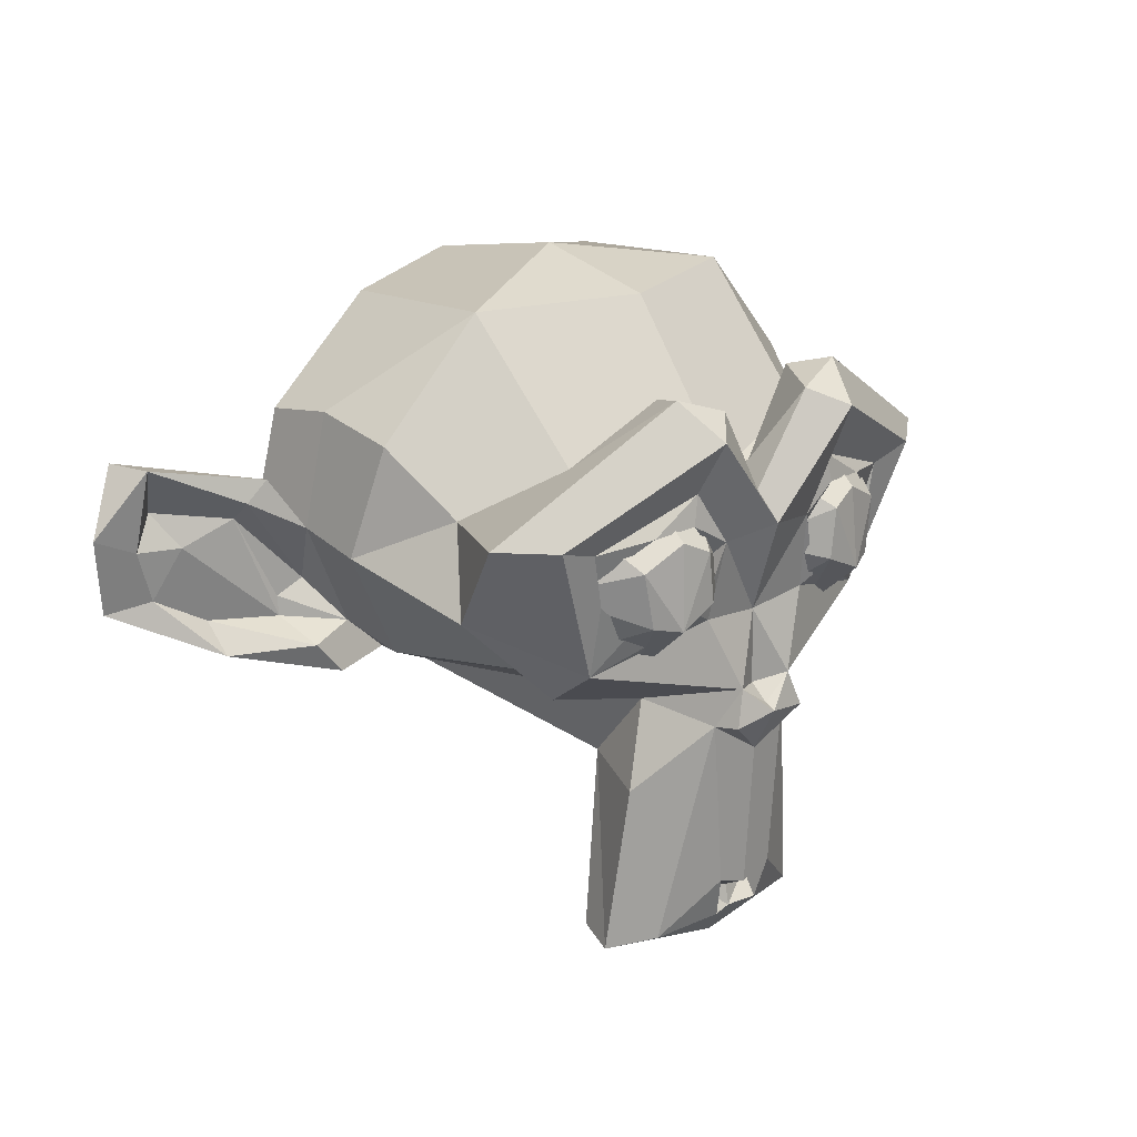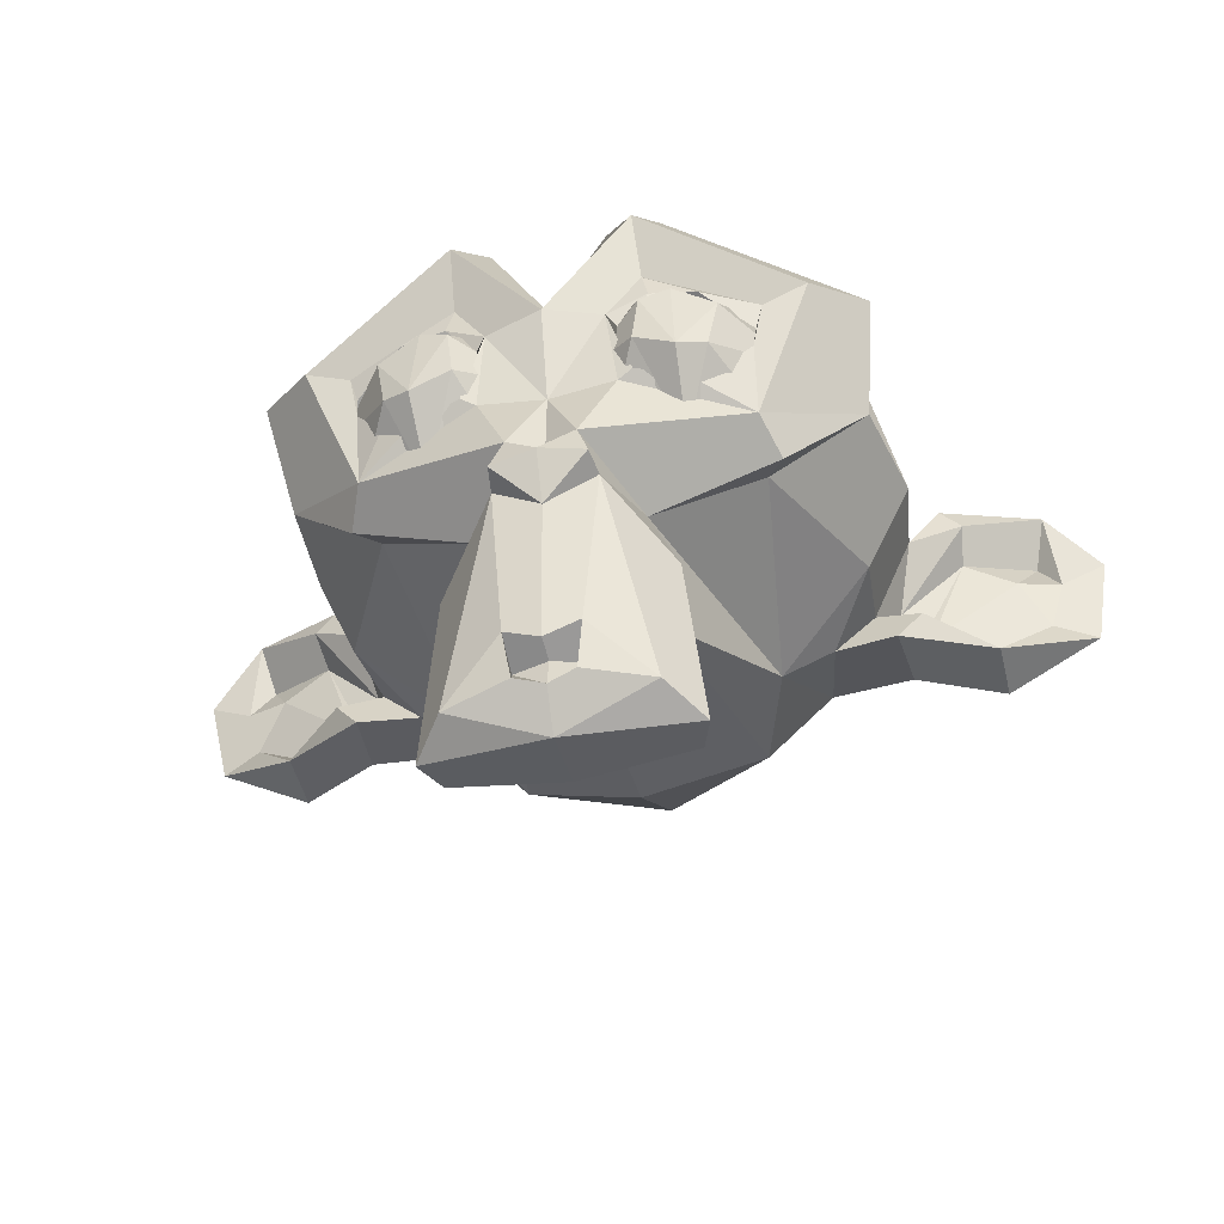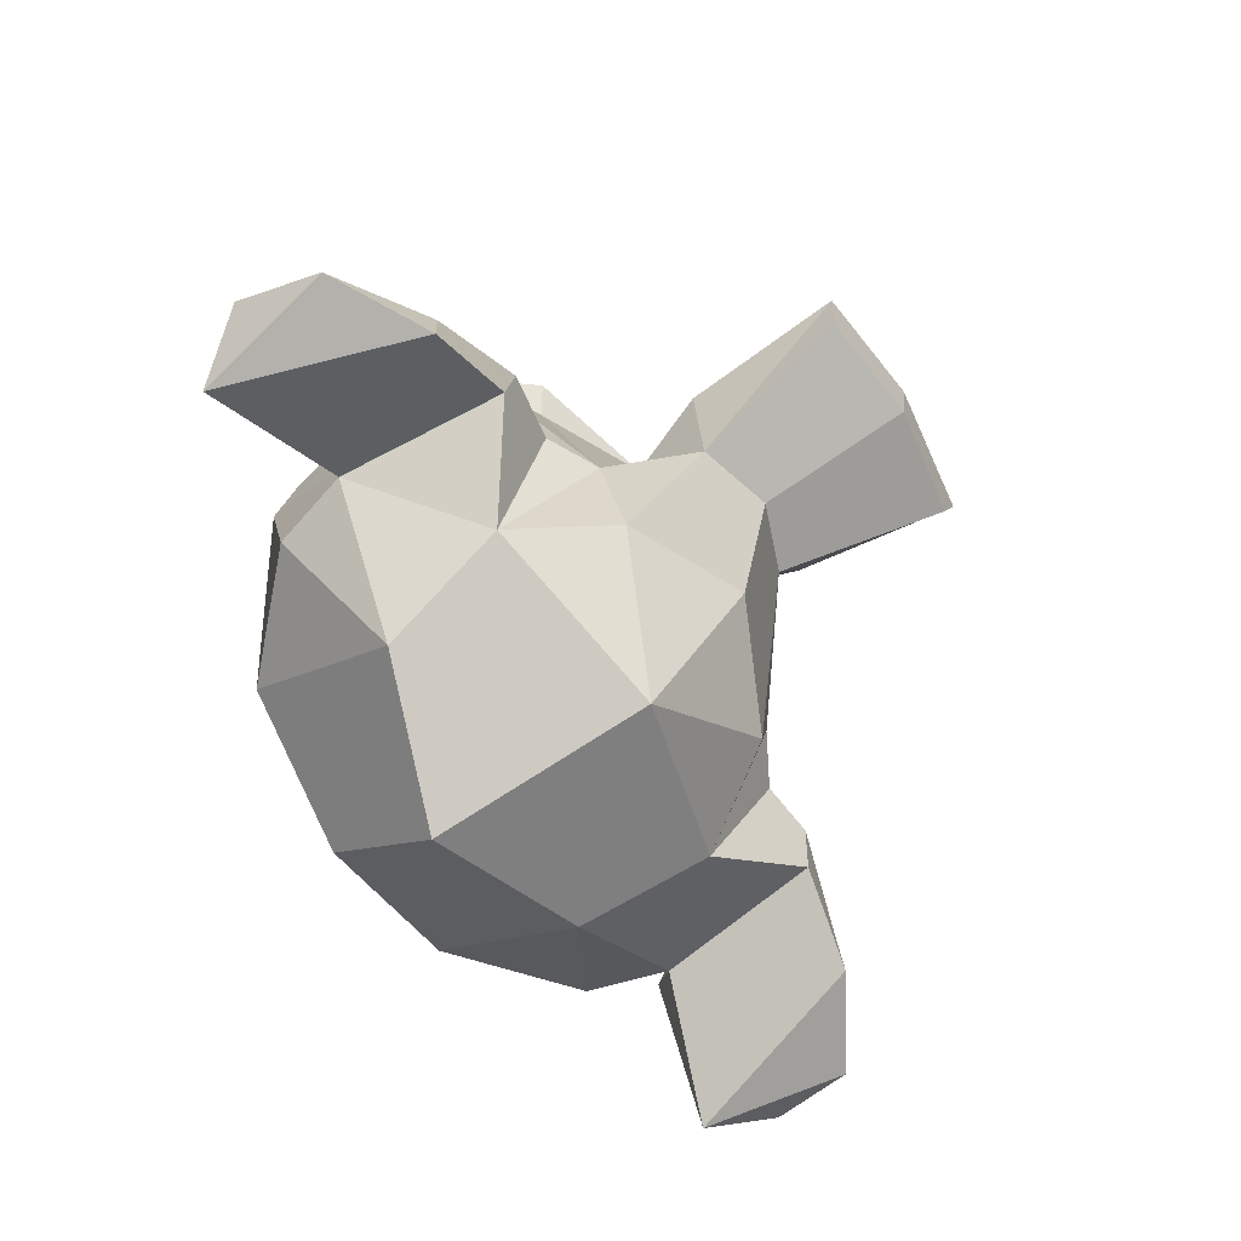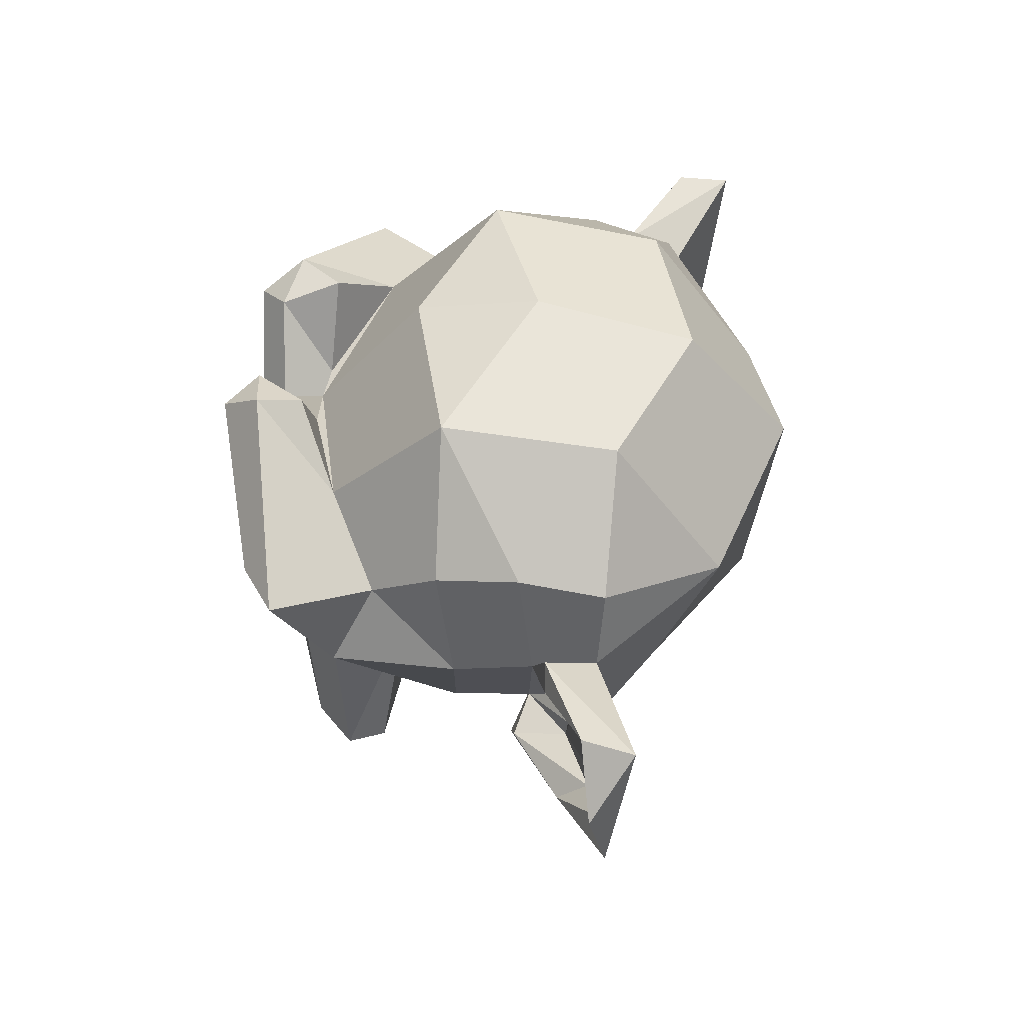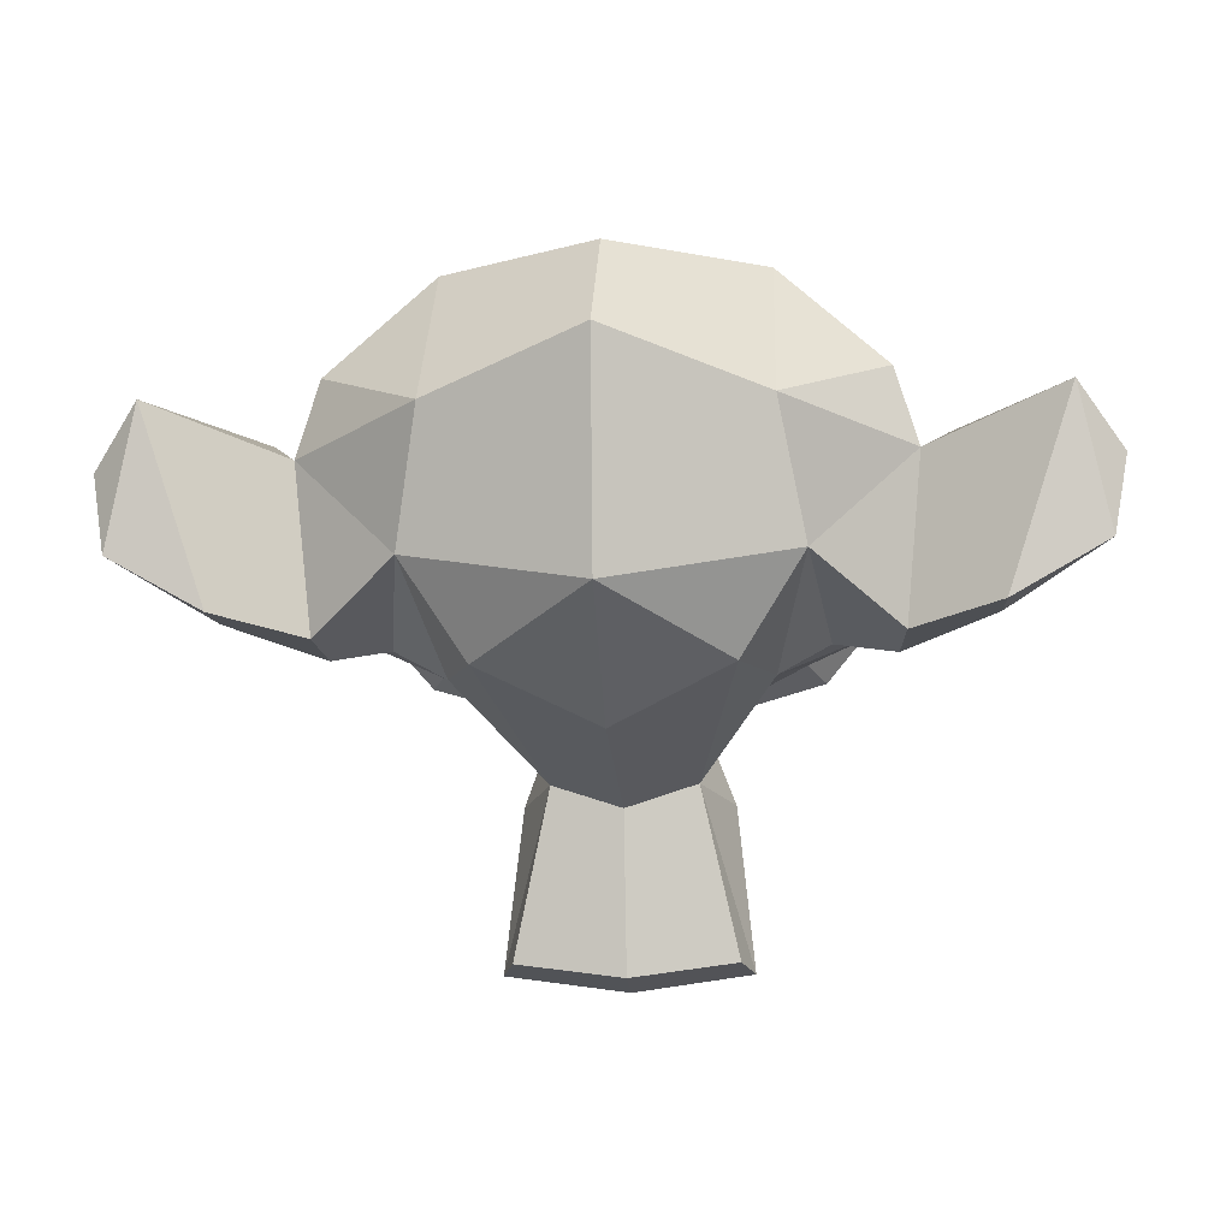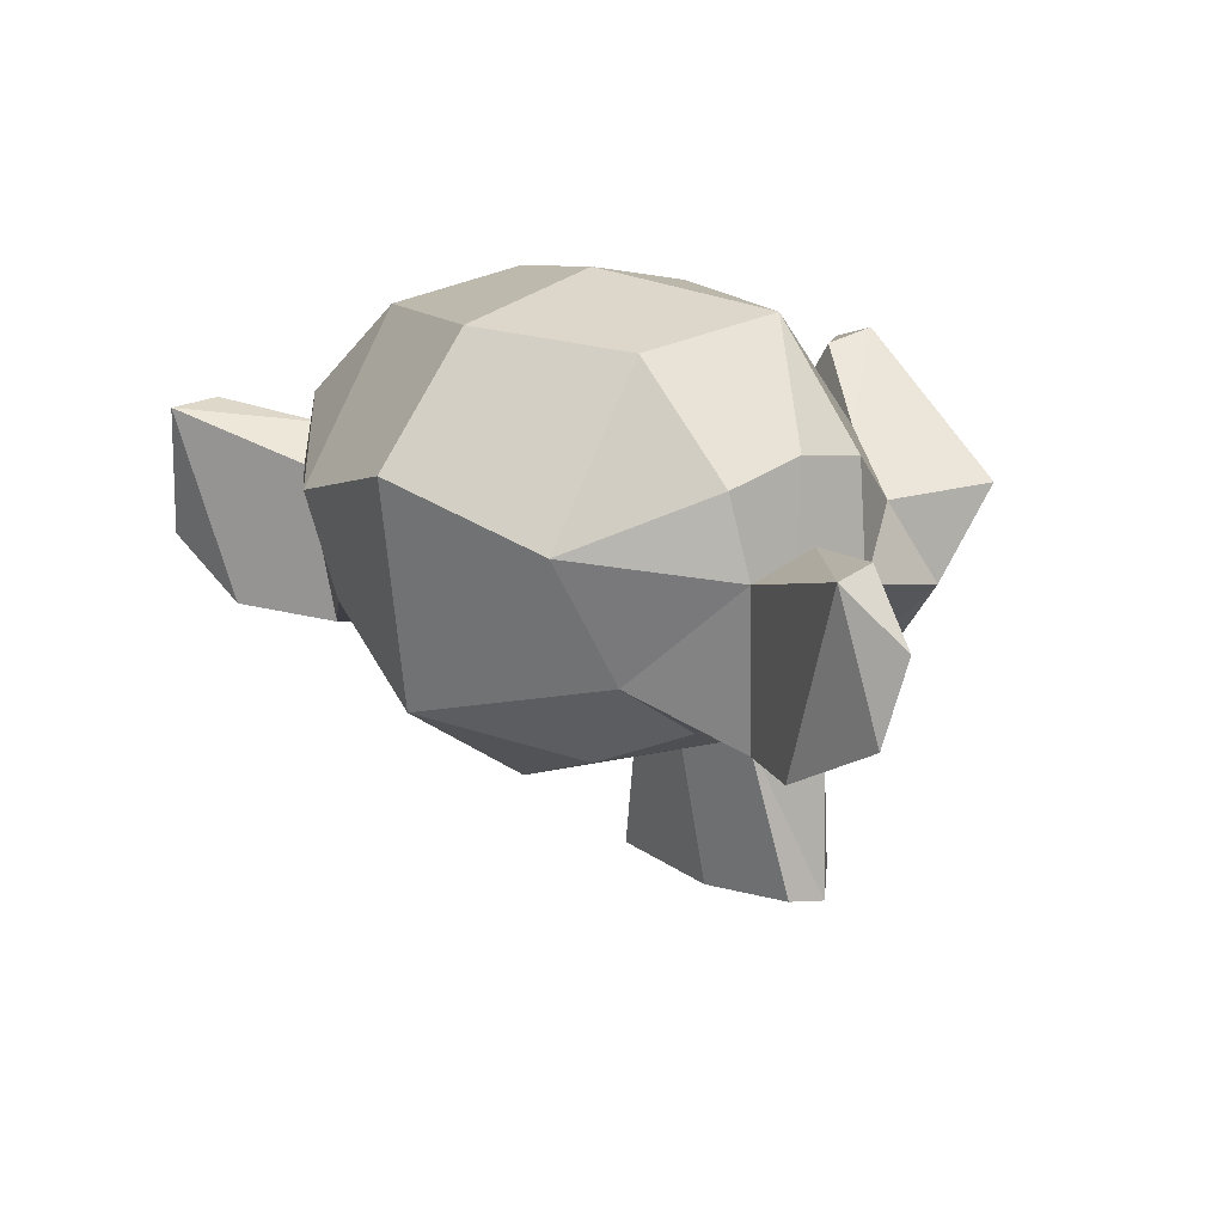
<metadata>
{"format":"obj","ext":"obj","renderer":"f3d","projection":"perspective","resolution":1024,"background":"white","views":[{"elev":20.3,"azim":-44.2,"up":"+Y"},{"elev":-44.2,"azim":13.3,"up":"+Y"},{"elev":-70.8,"azim":-58.7,"up":"+Z"},{"elev":49.3,"azim":99.5,"up":"+Y"},{"elev":-13.5,"azim":-175.7,"up":"+Y"},{"elev":18.1,"azim":-136.7,"up":"+Y"}]}
</metadata>
<code>
o Suzanne
v 0.2582 0.08674 0.4566
v -0.2582 0.08674 0.4566
v 0.3219 0.03219 0.3402
v -0.3219 0.03219 0.3402
v -0.2053 -0.02348 0.3685
v 0.2053 -0.02348 0.3685
v 0.1431 0.1078 0.4765
v 0.09196 0.03219 0.3816
v -0.09196 0.03219 0.3816
v -0.03862 0.1421 0.391
v 0.03862 0.1421 0.391
v 0.1537 0.1945 0.4764
v -0.1537 0.1945 0.4764
v 0.09196 0.2575 0.3816
v -0.09196 0.2575 0.3816
v 0.2069 0.3035 0.3632
v -0.2069 0.3035 0.3632
v -0.2035 0.219 0.4675
v 0.2035 0.219 0.4675
v -0.2749 0.1815 0.4521
v 0.3219 0.2575 0.3402
v -0.3219 0.2575 0.3402
v 0.3727 0.1424 0.3334
v -0.3727 0.1424 0.3334
v 0.2749 0.1815 0.4521
v -0.1431 0.1078 0.4765
v 0.2112 0.07556 0.4772
v -0.2112 0.07556 0.4772
v 0 0.2529 0.4368
v 0 0.2069 0.4828
v 0 -0.4528 0.4305
v 0 -0.1104 0.469
v 0 0.2678 0.362
v 0 0.5288 -0.3219
v 0 0.3311 -0.5012
v 0 -0.2253 -0.2069
v -0.1279 -0.1139 0.3061
v 0.1839 -0.2575 0.3357
v -0.1839 -0.2575 0.3357
v -0.2145 -0.5502 0.3104
v 0.2145 -0.5502 0.3104
v 0.3427 -0.04942 0.3171
v -0.3427 -0.04942 0.3171
v 0.4731 0.09503 0.2472
v 0.5019 0.2479 0.3462
v -0.5019 0.2479 0.3462
v 0.1848 0.4376 0.4294
v -0.1848 0.4376 0.4294
v 0.09625 0.4064 0.4489
v -0.09625 0.4064 0.4489
v 0.154 0.2837 0.4484
v 0.1122 0.05901 0.4376
v 0.3177 -0.001399 0.3758
v 0.3371 0.2151 0.405
v -0.154 0.2837 0.4484
v -0.05906 -0.4315 0.4315
v -0.04779 -0.5063 0.4131
v 0 -0.1149 0.4414
v 0 -0.08276 0.4368
v 0.05588 -0.07079 0.4661
v -0.3177 -0.001399 0.3758
v -0.4131 0.2392 0.4131
v 0.4131 0.2392 0.4131
v -0.1499 0.3771 0.5026
v 0.1499 0.3771 0.5026
v -0.05588 -0.07079 0.4661
v 0.08325 -0.1402 0.4316
v 0.1607 -0.5216 0.3824
v -0.1607 -0.5216 0.3824
v 0 -0.5758 0.3532
v 0 0.04739 0.4336
v -0.1122 0.05901 0.4376
v -0.07676 -0.1323 0.4778
v 0 -0.1195 0.4874
v 0.07676 -0.1323 0.4778
v 0 -0.1982 0.4459
v -0.08325 -0.1402 0.4316
v 0.04779 -0.5063 0.4131
v 0.05906 -0.4315 0.4315
v 0 -0.4598 0.3862
v 0.05648 -0.4678 0.3784
v -0.05648 -0.4678 0.3784
v 0 -0.5122 0.397
v -0.1375 0.07323 0.4443
v -0.2431 0.2287 0.4429
v -0.3371 0.2151 0.405
v -0.3197 0.1252 0.4021
v -0.2712 0.0707 0.4166
v -0.22 0.05093 0.4286
v 0.09762 0.1931 0.4603
v -0.09762 0.1931 0.4603
v 0.1654 0.2334 0.4537
v 0.1149 0.1747 0.446
v -0.1149 0.1747 0.446
v 0.1375 0.07323 0.4443
v 0.22 0.05093 0.4286
v 0.2712 0.0707 0.4166
v 0.3197 0.1252 0.4021
v -0.3247 0.1696 0.3977
v 0.3247 0.1696 0.3977
v 0.2431 0.2287 0.4429
v -0.1654 0.2334 0.4537
v 0.1176 0.1016 0.44
v -0.1176 0.1016 0.44
v 0.06437 0.2713 0.3586
v -0.06437 0.2713 0.3586
v -0.1539 0.4173 0.3568
v 0.1539 0.4173 0.3568
v -0.2692 0.3111 0.2794
v -0.4188 0.2359 0.1809
v -0.4731 0.09503 0.2472
v -0.3106 -0.02782 0.2651
v 0.3106 -0.02782 0.2651
v 0 0.5288 0.1701
v 0 0.5793 -0.04598
v 0 -0.0516 -0.4543
v 0 -0.5621 0.2394
v 0 -0.2861 0.1757
v 0.5051 0.1531 0.01995
v -0.5051 0.1531 0.01995
v -0.4908 0.2073 -0.2303
v -0.2706 0.2419 -0.4176
v -0.4295 -0.02518 0.03347
v 0.3494 -0.07357 -0.09656
v -0.3494 -0.07357 -0.09656
v 0.3142 0.02771 -0.3169
v -0.3142 0.02771 -0.3169
v -0.126 -0.2414 0.2012
v 0.1916 -0.5371 0.2407
v -0.1916 -0.5371 0.2407
v 0.1279 -0.1139 0.3061
v 0.126 -0.2414 0.2012
v -0.2059 -0.1337 -0.2611
v 0.2059 -0.1337 -0.2611
v 0.2667 0.5104 -0.2253
v -0.2667 0.5104 -0.2253
v -0.2802 0.5292 0.07582
v 0.2802 0.5292 0.07582
v 0.2692 0.3111 0.2794
v 0.4188 0.2359 0.1809
v -0.4599 0.339 0.05641
v 0.4599 0.339 0.05641
v 0.4633 0.367 -0.08827
v -0.4633 0.367 -0.08827
v -0.4507 0.34 -0.2354
v 0.4507 0.34 -0.2354
v 0.2706 0.2419 -0.4176
v 0.4865 0.167 -0.1166
v -0.2619 -0.1194 -0.08709
v 0.2619 -0.1194 -0.08709
v -0.5405 0.2562 -0.1463
v 0.4552 -0.08276 -0.07357
v -0.4552 -0.08276 -0.07357
v -0.6108 -0.04471 -0.1822
v -0.7754 0.04225 -0.2892
v -0.8023 0.183 -0.2621
v -0.7108 0.288 -0.2333
v 0.5405 0.2562 -0.1463
v -0.5773 0.2216 -0.1521
v 0.7108 0.288 -0.2333
v 0.7266 0.1464 -0.2551
v 0.7003 0.05627 -0.2567
v 0.6108 -0.04471 -0.1822
v -0.4974 -0.02919 -0.08642
v 0.5773 0.2216 -0.1521
v 0.4974 -0.02919 -0.08642
v -0.6086 0.003378 -0.2367
v -0.7003 0.05627 -0.2567
v -0.7266 0.1464 -0.2551
v -0.6888 0.2035 -0.2713
v -0.5664 0.18 -0.2066
v -0.4557 0.05772 -0.1742
v 0.4557 0.05772 -0.1742
v 0.501 0.03325 -0.1852
v 0.4295 -0.02518 0.03347
v -0.4196 -0.008478 -0.1011
v 0.4196 -0.008478 -0.1011
v -0.4865 0.167 -0.1166
v -0.501 0.03325 -0.1852
v 0.5664 0.18 -0.2066
v 0.6888 0.2035 -0.2713
v 0.6086 0.003378 -0.2367
v 0.5017 -0.001134 -0.1811
v -0.5017 -0.001134 -0.1811
v 0.6534 0.1435 -0.2328
v -0.6534 0.1435 -0.2328
v -0.7221 0.283 -0.3254
v 0.7221 0.283 -0.3254
v 0.8023 0.183 -0.2621
v 0.7754 0.04225 -0.2892
v 0.6115 -0.05058 -0.2897
v -0.6115 -0.05058 -0.2897
v 0.4644 -0.07357 -0.1931
v -0.4644 -0.07357 -0.1931
v 0.4908 0.2073 -0.2303
f 25 1 23
f 2 20 24
f 1 6 3
f 5 2 4
f 27 7 6
f 26 28 5
f 11 8 7
f 7 12 11
f 13 26 10
f 13 10 15
f 23 21 25
f 27 1 25
f 20 2 28
f 27 12 7
f 26 13 28
f 27 19 12
f 13 18 28
f 27 25 19
f 18 20 28
f 68 70 41
f 49 65 47
f 60 53 52
f 52 71 60
f 71 72 66
f 72 71 91
f 78 68 79
f 67 79 68
f 56 77 69
f 60 75 67
f 73 66 77
f 32 59 58
f 32 59 66
f 77 76 73
f 75 60 74
f 59 60 71
f 66 59 71
f 131 67 38
f 57 83 82
f 53 97 96
f 88 61 89
f 53 98 97
f 87 61 88
f 55 86 85
f 90 92 51
f 55 85 102
f 101 100 54
f 86 87 99
f 90 93 92
f 94 91 102
f 49 108 105
f 107 50 106
f 47 108 49
f 48 107 109
f 44 140 45
f 41 129 132
f 130 40 128
f 132 131 38
f 37 43 112
f 127 116 133
f 134 36 116
f 138 115 114
f 147 146 195
f 138 142 143
f 141 137 144
f 105 108 139
f 107 106 109
f 105 139 33
f 109 106 33
f 111 110 120
f 119 142 140
f 141 120 110
f 134 150 132
f 150 124 175
f 113 150 175
f 149 112 123
f 113 131 150
f 37 112 149
f 131 132 150
f 149 128 37
f 126 147 195
f 150 126 124
f 133 149 127
f 157 156 169
f 162 163 190
f 163 166 152
f 164 154 153
f 162 182 163
f 167 168 154
f 181 161 160
f 125 123 176
f 148 165 158
f 159 178 151
f 166 183 177
f 184 164 176
f 177 183 174
f 178 172 176
f 178 159 172
f 173 180 165
f 182 183 166
f 183 185 180
f 186 184 171
f 174 180 173
f 171 179 172
f 185 162 161
f 181 185 161
f 186 170 169
f 180 185 181
f 170 186 171
f 189 188 160
f 160 188 158
f 151 121 187
f 188 190 191
f 155 187 192
f 188 189 190
f 155 156 187
f 178 121 151
f 195 193 126
f 194 121 127
f 23 1 3
f 4 2 24
f 1 27 6
f 5 28 2
f 6 7 8
f 9 26 5
f 10 26 9
f 12 14 11
f 15 17 18 13
f 16 19 25 21
f 17 22 20 18
f 68 41 38 67
f 24 20 22
f 69 40 70
f 39 40 69 77
f 53 60 131 42
f 37 66 61 43
f 53 44 45 63
f 42 44 53
f 61 111 43
f 61 62 46 111
f 63 45 47 65
f 62 64 48 46
f 65 49 29 30
f 50 48 64
f 64 30 29 50
f 51 54 63 65
f 55 64 62 86
f 54 98 53 63
f 86 62 61 87
f 90 51 65 30
f 66 72 61
f 91 30 64 55
f 70 68 78 83
f 90 30 71
f 71 30 91
f 52 90 71
f 57 69 70 83
f 31 79 67 76
f 57 56 69
f 31 76 77 56
f 81 79 31 80
f 32 60 59
f 67 75 76
f 32 74 60
f 66 74 32
f 73 74 66
f 74 76 75
f 73 76 74
f 37 39 77
f 131 60 67
f 77 66 37
f 78 81 83
f 78 79 81
f 82 56 57
f 82 80 31 56
f 96 95 52 53
f 80 83 81
f 82 83 80
f 90 52 95
f 84 72 91
f 72 84 89 61
f 103 93 90 95
f 51 101 54
f 91 55 102
f 51 92 101
f 85 86 99
f 54 100 98
f 91 94 104 84
f 105 33 29 49
f 29 33 106 50
f 139 47 45 140
f 48 50 107
f 47 139 108
f 109 110 46 48
f 129 117 118 132
f 111 46 110
f 44 42 113
f 112 43 111
f 14 12 19 16
f 130 128 118 117
f 117 129 41 70
f 40 130 117 70
f 132 118 36 134
f 38 41 132
f 128 40 39
f 128 39 37
f 131 113 42
f 126 134 116
f 133 116 36
f 36 118 128 133
f 175 119 44 113
f 111 120 123 112
f 116 35 147 126
f 116 127 122 35
f 135 34 115 138
f 137 114 115
f 115 34 136 137
f 147 35 34 135
f 34 35 122 136
f 143 146 135 138
f 122 121 145
f 147 135 146
f 145 136 122
f 136 145 144 137
f 140 142 138 139
f 137 141 110 109
f 114 33 139 138
f 114 137 109 33
f 143 142 119 148
f 44 119 140
f 120 141 144 178
f 148 195 146 143
f 178 144 145 121
f 190 189 161 162
f 133 128 149
f 149 123 125
f 127 121 122
f 149 125 127
f 134 126 150
f 158 165 160
f 157 159 151
f 160 161 189
f 155 168 169 156
f 160 165 180 181
f 168 155 154
f 163 182 166
f 164 167 154
f 170 157 169
f 157 170 171 159
f 177 124 152 166
f 124 177 175
f 176 164 153 125
f 148 119 175 177
f 176 179 184
f 173 177 174
f 179 176 172
f 148 177 173
f 148 173 165
f 178 176 123 120
f 182 162 185 183
f 172 159 171
f 167 164 184
f 174 183 180
f 171 184 179
f 167 184 186 168
f 193 191 163 152
f 186 169 168
f 154 192 194 153
f 195 188 191 193
f 190 163 191
f 192 154 155
f 156 157 187
f 157 151 187
f 158 188 195
f 121 194 192 187
f 193 152 124 126
f 148 158 195
f 125 153 194 127

</code>
